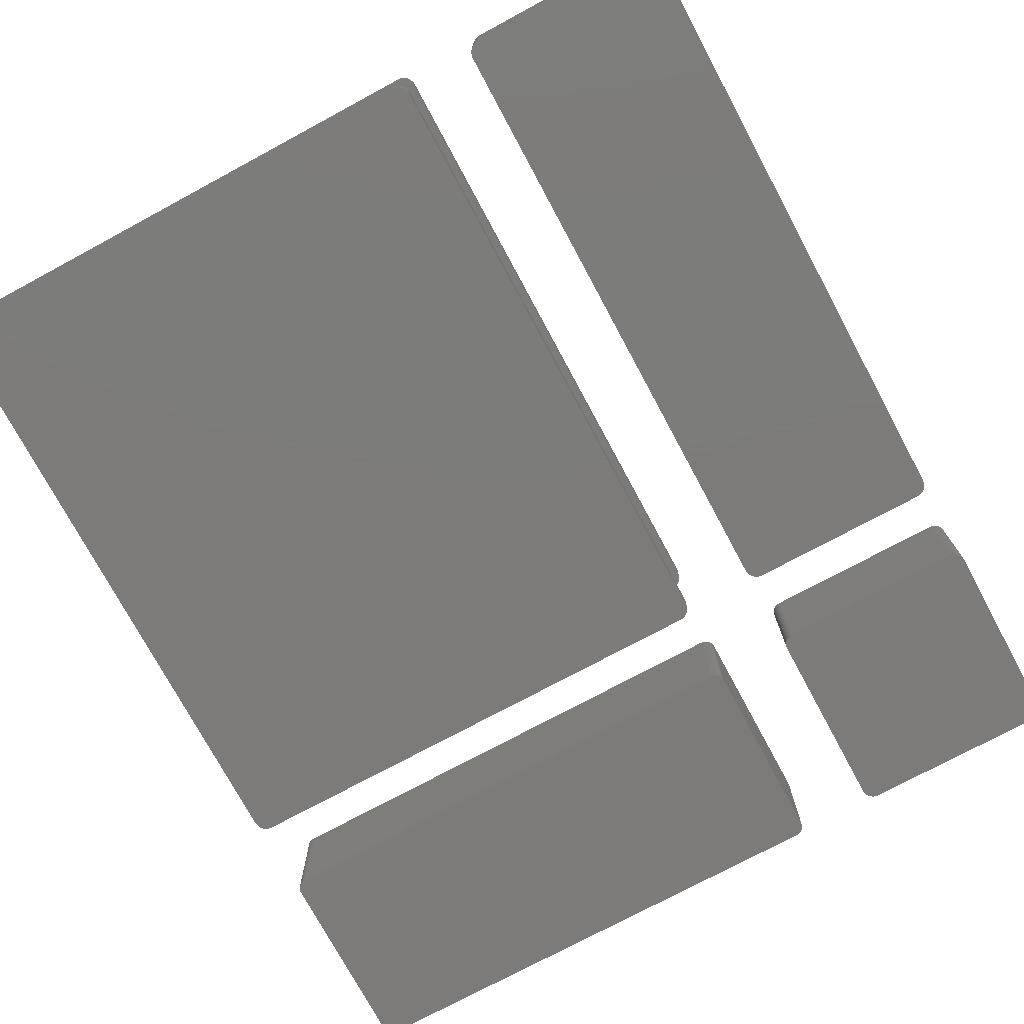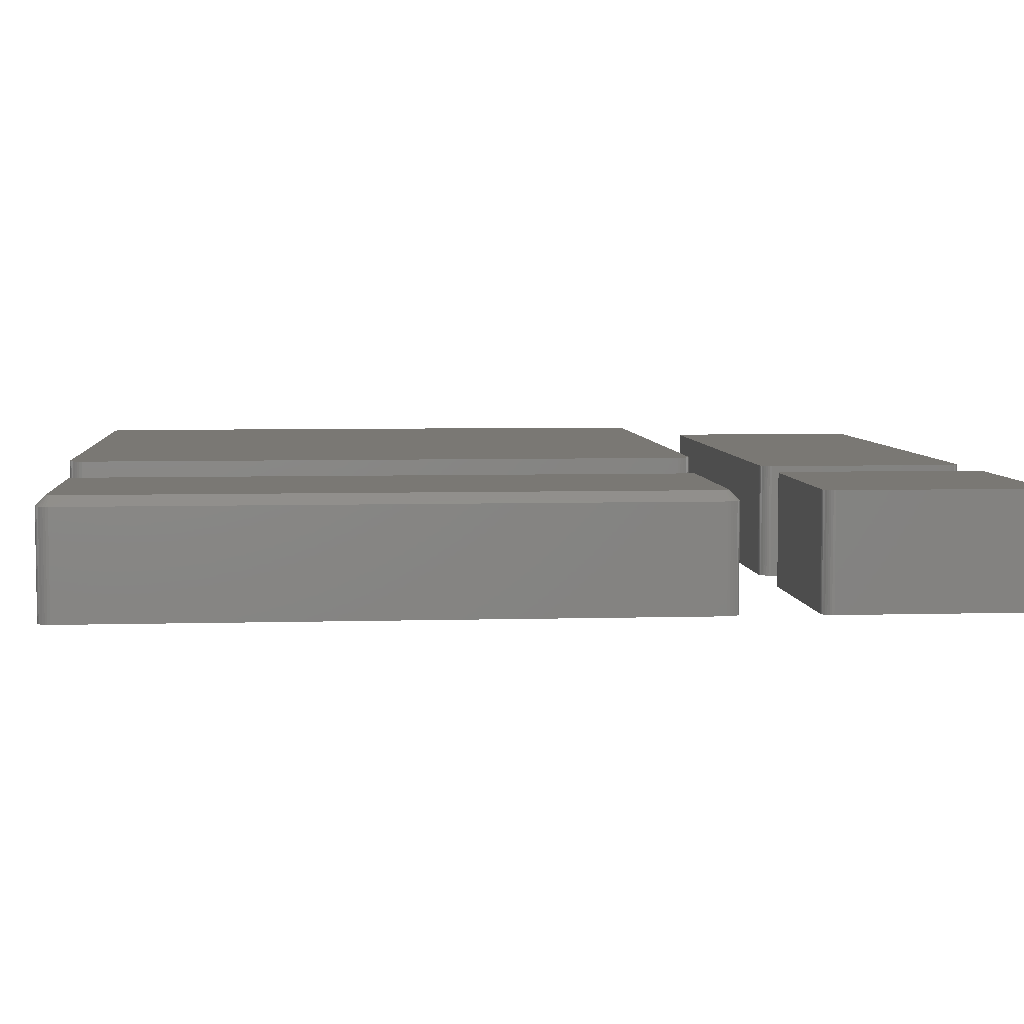
<metadata>
{"format":"stl","ext":"stl","renderer":"f3d","projection":"perspective","resolution":1024,"background":"white","views":[{"elev":-75.0,"azim":28.3,"up":"+Z"},{"elev":5.6,"azim":85.0,"up":"+Z"}]}
</metadata>
<code>
# stl→obj: 376 verts, 732 faces
v 0.4945 0.7452 0.09375
v 0.4934 0.7436 0.09375
v 0.6618 0.7452 0.09375
v 0.6629 0.7436 0.09375
v 0.4926 0.7418 0.09375
v 0.6637 0.7418 0.09375
v 0.6639 0.5842 0.09375
v 0.4929 0.5825 0.09375
v 0.6634 0.5825 0.09375
v 0.4937 0.5809 0.09375
v 0.6625 0.5809 0.09375
v 0.4948 0.5795 0.09375
v 0.6614 0.5795 0.09375
v 0.4962 0.5784 0.09375
v 0.4978 0.5776 0.09375
v 0.6604 0.7466 0.09375
v 0.6588 0.7477 0.09375
v 0.6569 0.7484 0.09375
v 0.655 0.7488 0.09375
v 0.5012 0.7488 0.09375
v 0.4993 0.7484 0.09375
v 0.4975 0.7477 0.09375
v 0.4959 0.7466 0.09375
v 0.66 0.5784 0.09375
v 0.4995 0.5771 0.09375
v 0.5012 0.5769 0.09375
v 0.655 0.5769 0.09375
v 0.6568 0.5771 0.09375
v 0.6585 0.5776 0.09375
v 0.664 0.7399 0.09375
v 0.4922 0.7399 0.09375
v 0.6641 0.7379 0.09375
v 0.4922 0.7379 0.09375
v 0.6641 0.5859 0.09375
v 0.4922 0.5859 0.09375
v 0.4924 0.5842 0.09375
v 0.6618 0.7452 0
v 0.4934 0.7436 0
v 0.4945 0.7452 0
v 0.6629 0.7436 0
v 0.4926 0.7418 0
v 0.6637 0.7418 0
v 0.6634 0.5825 0
v 0.4929 0.5825 0
v 0.6639 0.5842 0
v 0.4937 0.5809 0
v 0.6625 0.5809 0
v 0.4948 0.5795 0
v 0.6614 0.5795 0
v 0.4962 0.5784 0
v 0.4978 0.5776 0
v 0.6604 0.7466 0
v 0.4959 0.7466 0
v 0.4975 0.7477 0
v 0.4993 0.7484 0
v 0.5012 0.7488 0
v 0.655 0.7488 0
v 0.6569 0.7484 0
v 0.6588 0.7477 0
v 0.66 0.5784 0
v 0.6585 0.5776 0
v 0.6568 0.5771 0
v 0.655 0.5769 0
v 0.5012 0.5769 0
v 0.4995 0.5771 0
v 0.4924 0.5842 0
v 0.4922 0.5859 0
v 0.6641 0.5859 0
v 0.4922 0.7379 0
v 0.6641 0.7379 0
v 0.4922 0.7399 0
v 0.664 0.7399 0
v 0.001525 0.7447 0.09375
v 0.0006886 0.7432 0.09375
v 0.4282 0.7447 0.09375
v 0.429 0.7432 0.09375
v 0.0001738 0.7415 0.09375
v 0.4295 0.7415 0.09375
v 0.4295 0.5842 0.09375
v 0.0006886 0.5825 0.09375
v 0.429 0.5825 0.09375
v 0.001525 0.5809 0.09375
v 0.4282 0.5809 0.09375
v 0.00265 0.5795 0.09375
v 0.427 0.5795 0.09375
v 0.00402 0.5784 0.09375
v 0.005584 0.5776 0.09375
v 0.427 0.7461 0.09375
v 0.4257 0.7472 0.09375
v 0.4241 0.7481 0.09375
v 0.4224 0.7486 0.09375
v 0.4206 0.7488 0.09375
v 0.009046 0.7488 0.09375
v 0.007281 0.7486 0.09375
v 0.005584 0.7481 0.09375
v 0.00402 0.7472 0.09375
v 0.00265 0.7461 0.09375
v 0.4257 0.5784 0.09375
v 0.007281 0.5771 0.09375
v 0.009046 0.5769 0.09375
v 0.4206 0.5769 0.09375
v 0.4224 0.5771 0.09375
v 0.4241 0.5776 0.09375
v 0.4297 0.7397 0.09375
v 0 0.7397 0.09375
v 0.4297 0.5859 0.09375
v 0 0.5859 0.09375
v 0.0001738 0.5842 0.09375
v 0.4282 0.7447 0
v 0.0006886 0.7432 0
v 0.001525 0.7447 0
v 0.429 0.7432 0
v 0.0001738 0.7415 0
v 0.4295 0.7415 0
v 0.429 0.5825 0
v 0.0006886 0.5825 0
v 0.4295 0.5842 0
v 0.001525 0.5809 0
v 0.4282 0.5809 0
v 0.00265 0.5795 0
v 0.427 0.5795 0
v 0.00402 0.5784 0
v 0.005584 0.5776 0
v 0.427 0.7461 0
v 0.00265 0.7461 0
v 0.00402 0.7472 0
v 0.005584 0.7481 0
v 0.007281 0.7486 0
v 0.009046 0.7488 0
v 0.4206 0.7488 0
v 0.4224 0.7486 0
v 0.4241 0.7481 0
v 0.4257 0.7472 0
v 0.4257 0.5784 0
v 0.4241 0.5776 0
v 0.4224 0.5771 0
v 0.4206 0.5769 0
v 0.009046 0.5769 0
v 0.007281 0.5771 0
v 0.0001738 0.5842 0
v 0 0.5859 0
v 0.4297 0.5859 0
v 0 0.7397 0
v 0.4297 0.7397 0
v 0.6554 0.007812 0.09375
v 0.5 0.007812 0.09375
v 0.5004 0.006373 0.09375
v 0.5 0.5049 0.09375
v 0.6554 0.5049 0.09375
v 0.655 0.5064 0.09375
v 0.5004 0.5064 0.09375
v 0.655 0.006373 0.09375
v 0.5014 0.00532 0.09375
v 0.5029 0.004934 0.09375
v 0.6525 0.004934 0.09375
v 0.654 0.00532 0.09375
v 0.654 0.5074 0.09375
v 0.6525 0.5078 0.09375
v 0.5029 0.5078 0.09375
v 0.5014 0.5074 0.09375
v 0.4922 0.5049 0.08594
v 0.4922 0.5049 0
v 0.4922 0.007812 0.08594
v 0.4922 0.007812 0
v 0.4924 0.507 0
v 0.4924 0.507 0.08594
v 0.493 0.509 0
v 0.493 0.509 0.08594
v 0.494 0.5109 0
v 0.494 0.5109 0.08594
v 0.4953 0.5125 0
v 0.4953 0.5125 0.08594
v 0.4969 0.5138 0
v 0.4969 0.5138 0.08594
v 0.4988 0.5148 0
v 0.4988 0.5148 0.08594
v 0.5008 0.5154 0
v 0.5008 0.5154 0.08594
v 0.5029 0.5156 0
v 0.5029 0.5156 0.08594
v 0.6525 0.5156 0.08594
v 0.6525 0.5156 0
v 0.6546 0.5154 0
v 0.6546 0.5154 0.08594
v 0.6566 0.5148 0
v 0.6566 0.5148 0.08594
v 0.6585 0.5138 0
v 0.6585 0.5138 0.08594
v 0.6601 0.5125 0
v 0.6601 0.5125 0.08594
v 0.6614 0.5109 0
v 0.6614 0.5109 0.08594
v 0.6624 0.509 0
v 0.6624 0.509 0.08594
v 0.663 0.507 0
v 0.663 0.507 0.08594
v 0.6632 0.5049 0
v 0.6632 0.5049 0.08594
v 0.6632 0.007812 0.08594
v 0.6632 0.007812 0
v 0.663 0.005727 0
v 0.663 0.005727 0.08594
v 0.6624 0.003721 0
v 0.6624 0.003721 0.08594
v 0.6614 0.001873 0
v 0.6614 0.001873 0.08594
v 0.6601 0.000253 0
v 0.6601 0.000253 0.08594
v 0.6585 -0.001077 0
v 0.6585 -0.001077 0.08594
v 0.6566 -0.002065 0
v 0.6566 -0.002065 0.08594
v 0.6546 -0.002673 0
v 0.6546 -0.002673 0.08594
v 0.6525 -0.002878 0
v 0.6525 -0.002878 0.08594
v 0.5029 -0.002878 0.08594
v 0.5029 -0.002878 0
v 0.5008 -0.002673 0
v 0.5008 -0.002673 0.08594
v 0.4988 -0.002065 0
v 0.4988 -0.002065 0.08594
v 0.4969 -0.001077 0
v 0.4969 -0.001077 0.08594
v 0.4953 0.000253 0
v 0.4953 0.000253 0.08594
v 0.494 0.001873 0
v 0.494 0.001873 0.08594
v 0.493 0.003721 0
v 0.493 0.003721 0.08594
v 0.4924 0.005727 0
v 0.4924 0.005727 0.08594
v 0 0.5049 0.1016
v 0 0.5049 0.08594
v 0 0.007812 0.1016
v 0 0.007812 0.08594
v 0 0.5049 0.007812
v 0 0.5049 -0.007812
v 0 0.007812 0.007812
v 0 0.007812 -0.007812
v 0.0002054 0.507 -0.007812
v 0.0002054 0.507 0.007812
v 0.0008138 0.509 -0.007812
v 0.0008138 0.509 0.007812
v 0.001802 0.5109 -0.007812
v 0.001802 0.5109 0.007812
v 0.003131 0.5125 -0.007812
v 0.003131 0.5125 0.007812
v 0.004751 0.5138 -0.007812
v 0.004751 0.5138 0.007812
v 0.0066 0.5148 -0.007812
v 0.0066 0.5148 0.007812
v 0.008605 0.5154 -0.007812
v 0.008605 0.5154 0.007812
v 0.01069 0.5156 -0.007812
v 0.01069 0.5156 0.007812
v 0.0002054 0.507 0.08594
v 0.0002054 0.507 0.1016
v 0.0008138 0.509 0.08594
v 0.0008138 0.509 0.1016
v 0.001802 0.5109 0.08594
v 0.001802 0.5109 0.1016
v 0.003131 0.5125 0.08594
v 0.003131 0.5125 0.1016
v 0.004751 0.5138 0.08594
v 0.004751 0.5138 0.1016
v 0.0066 0.5148 0.08594
v 0.0066 0.5148 0.1016
v 0.008605 0.5154 0.08594
v 0.008605 0.5154 0.1016
v 0.01069 0.5156 0.08594
v 0.01069 0.5156 0.1016
v 0.4223 0.5156 0.007812
v 0.4223 0.5156 -0.007812
v 0.4223 0.5156 0.1016
v 0.4223 0.5156 0.08594
v 0.4244 0.5154 -0.007812
v 0.4244 0.5154 0.007812
v 0.4264 0.5148 -0.007812
v 0.4264 0.5148 0.007812
v 0.4282 0.5138 -0.007812
v 0.4282 0.5138 0.007812
v 0.4298 0.5125 -0.007812
v 0.4298 0.5125 0.007812
v 0.4312 0.5109 -0.007812
v 0.4312 0.5109 0.007812
v 0.4322 0.509 -0.007812
v 0.4322 0.509 0.007812
v 0.4328 0.507 -0.007812
v 0.4328 0.507 0.007812
v 0.433 0.5049 -0.007812
v 0.433 0.5049 0.007812
v 0.4244 0.5154 0.08594
v 0.4244 0.5154 0.1016
v 0.4264 0.5148 0.08594
v 0.4264 0.5148 0.1016
v 0.4282 0.5138 0.08594
v 0.4282 0.5138 0.1016
v 0.4298 0.5125 0.08594
v 0.4298 0.5125 0.1016
v 0.4312 0.5109 0.08594
v 0.4312 0.5109 0.1016
v 0.4322 0.509 0.08594
v 0.4322 0.509 0.1016
v 0.4328 0.507 0.08594
v 0.4328 0.507 0.1016
v 0.433 0.5049 0.08594
v 0.433 0.5049 0.1016
v 0.433 0.007812 0.007812
v 0.433 0.007812 -0.007812
v 0.433 0.007812 0.1016
v 0.433 0.007812 0.08594
v 0.4328 0.005727 -0.007812
v 0.4328 0.005727 0.007812
v 0.4322 0.003721 -0.007812
v 0.4322 0.003721 0.007812
v 0.4312 0.001873 -0.007812
v 0.4312 0.001873 0.007812
v 0.4298 0.000253 -0.007812
v 0.4298 0.000253 0.007812
v 0.4282 -0.001077 -0.007812
v 0.4282 -0.001077 0.007812
v 0.4264 -0.002065 -0.007812
v 0.4264 -0.002065 0.007812
v 0.4244 -0.002673 -0.007812
v 0.4244 -0.002673 0.007812
v 0.4223 -0.002878 -0.007812
v 0.4223 -0.002878 0.007812
v 0.4328 0.005727 0.08594
v 0.4328 0.005727 0.1016
v 0.4322 0.003721 0.08594
v 0.4322 0.003721 0.1016
v 0.4312 0.001873 0.08594
v 0.4312 0.001873 0.1016
v 0.4298 0.000253 0.08594
v 0.4298 0.000253 0.1016
v 0.4282 -0.001077 0.08594
v 0.4282 -0.001077 0.1016
v 0.4264 -0.002065 0.08594
v 0.4264 -0.002065 0.1016
v 0.4244 -0.002673 0.08594
v 0.4244 -0.002673 0.1016
v 0.4223 -0.002878 0.08594
v 0.4223 -0.002878 0.1016
v 0.01069 -0.002878 0.007812
v 0.01069 -0.002878 -0.007812
v 0.01069 -0.002878 0.1016
v 0.01069 -0.002878 0.08594
v 0.008605 -0.002673 -0.007812
v 0.008605 -0.002673 0.007812
v 0.0066 -0.002065 -0.007812
v 0.0066 -0.002065 0.007812
v 0.004751 -0.001077 -0.007812
v 0.004751 -0.001077 0.007812
v 0.003131 0.000253 -0.007812
v 0.003131 0.000253 0.007812
v 0.001802 0.001873 -0.007812
v 0.001802 0.001873 0.007812
v 0.0008138 0.003721 -0.007812
v 0.0008138 0.003721 0.007812
v 0.0002054 0.005727 -0.007812
v 0.0002054 0.005727 0.007812
v 0.008605 -0.002673 0.08594
v 0.008605 -0.002673 0.1016
v 0.0066 -0.002065 0.08594
v 0.0066 -0.002065 0.1016
v 0.004751 -0.001077 0.08594
v 0.004751 -0.001077 0.1016
v 0.003131 0.000253 0.08594
v 0.003131 0.000253 0.1016
v 0.001802 0.001873 0.08594
v 0.001802 0.001873 0.1016
v 0.0008138 0.003721 0.08594
v 0.0008138 0.003721 0.1016
v 0.0002054 0.005727 0.08594
v 0.0002054 0.005727 0.1016
f 1 2 3
f 3 2 4
f 2 5 4
f 4 5 6
f 7 8 9
f 8 10 9
f 9 10 11
f 10 12 11
f 11 12 13
f 12 14 13
f 13 14 15
f 16 17 18
f 16 18 19
f 16 19 20
f 16 20 21
f 16 21 22
f 16 22 23
f 16 23 1
f 16 1 3
f 24 13 15
f 24 15 25
f 24 25 26
f 24 26 27
f 24 27 28
f 24 28 29
f 6 5 30
f 30 5 31
f 30 31 32
f 32 31 33
f 32 33 34
f 34 33 35
f 34 35 7
f 7 35 36
f 7 36 8
f 37 38 39
f 40 38 37
f 40 41 38
f 42 41 40
f 43 44 45
f 43 46 44
f 47 46 43
f 47 48 46
f 49 48 47
f 49 50 48
f 51 50 49
f 52 37 39
f 52 39 53
f 52 53 54
f 52 54 55
f 52 55 56
f 52 56 57
f 52 57 58
f 52 58 59
f 60 61 62
f 60 62 63
f 60 63 64
f 60 64 65
f 60 65 51
f 60 51 49
f 44 66 45
f 45 66 67
f 45 67 68
f 68 67 69
f 68 69 70
f 70 69 71
f 70 71 72
f 72 71 41
f 72 41 42
f 33 69 35
f 35 69 67
f 69 33 71
f 71 33 31
f 71 31 41
f 41 31 5
f 41 5 38
f 38 5 2
f 38 2 39
f 39 2 1
f 39 1 53
f 53 1 23
f 53 23 54
f 54 23 22
f 54 22 55
f 55 22 21
f 55 21 56
f 56 21 20
f 19 57 20
f 20 57 56
f 57 19 58
f 58 19 18
f 58 18 59
f 59 18 17
f 59 17 52
f 52 17 16
f 52 16 37
f 37 16 3
f 37 3 40
f 40 3 4
f 40 4 42
f 42 4 6
f 42 6 72
f 72 6 30
f 72 30 70
f 70 30 32
f 34 68 32
f 32 68 70
f 68 34 45
f 45 34 7
f 45 7 43
f 43 7 9
f 43 9 47
f 47 9 11
f 47 11 49
f 49 11 13
f 49 13 60
f 60 13 24
f 60 24 61
f 61 24 29
f 61 29 62
f 62 29 28
f 62 28 63
f 63 28 27
f 26 64 27
f 27 64 63
f 64 26 65
f 65 26 25
f 65 25 51
f 51 25 15
f 51 15 50
f 50 15 14
f 50 14 48
f 48 14 12
f 48 12 46
f 46 12 10
f 46 10 44
f 44 10 8
f 44 8 66
f 66 8 36
f 66 36 67
f 67 36 35
f 73 74 75
f 75 74 76
f 74 77 76
f 76 77 78
f 79 80 81
f 80 82 81
f 81 82 83
f 82 84 83
f 83 84 85
f 84 86 85
f 85 86 87
f 88 89 90
f 88 90 91
f 88 91 92
f 88 92 93
f 88 93 94
f 88 94 95
f 88 95 96
f 88 96 97
f 88 97 73
f 88 73 75
f 98 85 87
f 98 87 99
f 98 99 100
f 98 100 101
f 98 101 102
f 98 102 103
f 78 77 104
f 104 77 105
f 104 105 106
f 106 105 107
f 106 107 79
f 79 107 108
f 79 108 80
f 109 110 111
f 112 110 109
f 112 113 110
f 114 113 112
f 115 116 117
f 115 118 116
f 119 118 115
f 119 120 118
f 121 120 119
f 121 122 120
f 123 122 121
f 124 109 111
f 124 111 125
f 124 125 126
f 124 126 127
f 124 127 128
f 124 128 129
f 124 129 130
f 124 130 131
f 124 131 132
f 124 132 133
f 134 135 136
f 134 136 137
f 134 137 138
f 134 138 139
f 134 139 123
f 134 123 121
f 116 140 117
f 117 140 141
f 117 141 142
f 142 141 143
f 142 143 144
f 144 143 113
f 144 113 114
f 105 143 107
f 107 143 141
f 143 105 113
f 113 105 77
f 113 77 110
f 110 77 74
f 110 74 111
f 111 74 73
f 111 73 125
f 125 73 97
f 125 97 126
f 126 97 96
f 126 96 127
f 127 96 95
f 127 95 128
f 128 95 94
f 128 94 129
f 129 94 93
f 92 130 93
f 93 130 129
f 130 92 131
f 131 92 91
f 131 91 132
f 132 91 90
f 132 90 133
f 133 90 89
f 133 89 124
f 124 89 88
f 124 88 109
f 109 88 75
f 109 75 112
f 112 75 76
f 112 76 114
f 114 76 78
f 114 78 144
f 144 78 104
f 106 142 104
f 104 142 144
f 142 106 117
f 117 106 79
f 117 79 115
f 115 79 81
f 115 81 119
f 119 81 83
f 119 83 121
f 121 83 85
f 121 85 134
f 134 85 98
f 134 98 135
f 135 98 103
f 135 103 136
f 136 103 102
f 136 102 137
f 137 102 101
f 100 138 101
f 101 138 137
f 138 100 139
f 139 100 99
f 139 99 123
f 123 99 87
f 123 87 122
f 122 87 86
f 122 86 120
f 120 86 84
f 120 84 118
f 118 84 82
f 118 82 116
f 116 82 80
f 116 80 140
f 140 80 108
f 140 108 141
f 141 108 107
f 145 146 147
f 148 146 145
f 148 145 149
f 148 149 150
f 148 150 151
f 152 145 147
f 152 147 153
f 152 153 154
f 152 154 155
f 152 155 156
f 151 150 157
f 151 157 158
f 151 158 159
f 151 159 160
f 161 162 163
f 163 162 164
f 162 161 165
f 165 161 166
f 165 166 167
f 167 166 168
f 167 168 169
f 169 168 170
f 169 170 171
f 171 170 172
f 171 172 173
f 173 172 174
f 173 174 175
f 175 174 176
f 175 176 177
f 177 176 178
f 177 178 179
f 179 178 180
f 181 182 180
f 180 182 179
f 182 181 183
f 183 181 184
f 183 184 185
f 185 184 186
f 185 186 187
f 187 186 188
f 187 188 189
f 189 188 190
f 189 190 191
f 191 190 192
f 191 192 193
f 193 192 194
f 193 194 195
f 195 194 196
f 195 196 197
f 197 196 198
f 199 200 198
f 198 200 197
f 200 199 201
f 201 199 202
f 201 202 203
f 203 202 204
f 203 204 205
f 205 204 206
f 205 206 207
f 207 206 208
f 207 208 209
f 209 208 210
f 209 210 211
f 211 210 212
f 211 212 213
f 213 212 214
f 213 214 215
f 215 214 216
f 217 218 216
f 216 218 215
f 218 217 219
f 219 217 220
f 219 220 221
f 221 220 222
f 221 222 223
f 223 222 224
f 223 224 225
f 225 224 226
f 225 226 227
f 227 226 228
f 227 228 229
f 229 228 230
f 229 230 231
f 231 230 232
f 231 232 164
f 164 232 163
f 180 178 159
f 178 160 159
f 178 176 160
f 174 160 176
f 172 170 151
f 160 172 151
f 168 151 170
f 174 172 160
f 148 151 168
f 148 168 166
f 148 166 161
f 158 181 159
f 159 181 180
f 198 196 149
f 196 150 149
f 196 194 150
f 192 150 194
f 190 188 157
f 150 190 157
f 186 157 188
f 192 190 150
f 158 157 186
f 158 186 184
f 158 184 181
f 145 199 149
f 149 199 198
f 216 214 155
f 214 156 155
f 214 212 156
f 210 156 212
f 208 206 152
f 156 208 152
f 204 152 206
f 210 208 156
f 145 152 204
f 145 204 202
f 145 202 199
f 154 217 155
f 155 217 216
f 163 232 146
f 232 147 146
f 232 230 147
f 228 147 230
f 226 224 153
f 147 226 153
f 222 153 224
f 228 226 147
f 154 153 222
f 154 222 220
f 154 220 217
f 148 161 146
f 146 161 163
f 191 167 169
f 193 167 191
f 205 227 203
f 205 225 227
f 207 225 205
f 207 223 225
f 221 223 207
f 189 191 169
f 189 169 171
f 189 171 173
f 189 173 175
f 189 175 177
f 189 177 179
f 189 179 182
f 189 182 183
f 189 183 185
f 189 185 187
f 209 211 213
f 209 213 215
f 209 215 218
f 209 218 219
f 209 219 221
f 209 221 207
f 227 229 203
f 203 229 231
f 203 231 201
f 201 231 164
f 201 164 200
f 200 164 162
f 200 162 197
f 197 162 165
f 197 165 195
f 195 165 167
f 195 167 193
f 233 234 235
f 235 234 236
f 237 238 239
f 239 238 240
f 238 237 241
f 241 237 242
f 241 242 243
f 243 242 244
f 243 244 245
f 245 244 246
f 245 246 247
f 247 246 248
f 247 248 249
f 249 248 250
f 249 250 251
f 251 250 252
f 251 252 253
f 253 252 254
f 253 254 255
f 255 254 256
f 234 233 257
f 257 233 258
f 257 258 259
f 259 258 260
f 259 260 261
f 261 260 262
f 261 262 263
f 263 262 264
f 263 264 265
f 265 264 266
f 265 266 267
f 267 266 268
f 267 268 269
f 269 268 270
f 269 270 271
f 271 270 272
f 273 274 256
f 256 274 255
f 275 276 272
f 272 276 271
f 274 273 277
f 277 273 278
f 277 278 279
f 279 278 280
f 279 280 281
f 281 280 282
f 281 282 283
f 283 282 284
f 283 284 285
f 285 284 286
f 285 286 287
f 287 286 288
f 287 288 289
f 289 288 290
f 289 290 291
f 291 290 292
f 276 275 293
f 293 275 294
f 293 294 295
f 295 294 296
f 295 296 297
f 297 296 298
f 297 298 299
f 299 298 300
f 299 300 301
f 301 300 302
f 301 302 303
f 303 302 304
f 303 304 305
f 305 304 306
f 305 306 307
f 307 306 308
f 309 310 292
f 292 310 291
f 311 312 308
f 308 312 307
f 310 309 313
f 313 309 314
f 313 314 315
f 315 314 316
f 315 316 317
f 317 316 318
f 317 318 319
f 319 318 320
f 319 320 321
f 321 320 322
f 321 322 323
f 323 322 324
f 323 324 325
f 325 324 326
f 325 326 327
f 327 326 328
f 312 311 329
f 329 311 330
f 329 330 331
f 331 330 332
f 331 332 333
f 333 332 334
f 333 334 335
f 335 334 336
f 335 336 337
f 337 336 338
f 337 338 339
f 339 338 340
f 339 340 341
f 341 340 342
f 341 342 343
f 343 342 344
f 345 346 328
f 328 346 327
f 347 348 344
f 344 348 343
f 346 345 349
f 349 345 350
f 349 350 351
f 351 350 352
f 351 352 353
f 353 352 354
f 353 354 355
f 355 354 356
f 355 356 357
f 357 356 358
f 357 358 359
f 359 358 360
f 359 360 361
f 361 360 362
f 361 362 240
f 240 362 239
f 348 347 363
f 363 347 364
f 363 364 365
f 365 364 366
f 365 366 367
f 367 366 368
f 367 368 369
f 369 368 370
f 369 370 371
f 371 370 372
f 371 372 373
f 373 372 374
f 373 374 375
f 375 374 376
f 375 376 236
f 236 376 235
f 246 244 286
f 286 244 288
f 316 358 318
f 358 356 318
f 318 356 320
f 356 354 320
f 320 354 352
f 284 282 280
f 284 280 278
f 284 278 273
f 284 273 256
f 284 256 254
f 284 254 252
f 284 252 250
f 284 250 248
f 284 248 246
f 284 246 286
f 322 320 352
f 322 352 350
f 322 350 345
f 322 345 328
f 322 328 326
f 322 326 324
f 288 244 290
f 290 244 242
f 290 242 292
f 292 242 237
f 292 237 309
f 309 237 239
f 309 239 314
f 314 239 362
f 314 362 316
f 316 362 360
f 316 360 358
f 301 259 261
f 303 259 301
f 333 371 331
f 333 369 371
f 335 369 333
f 335 367 369
f 365 367 335
f 299 301 261
f 299 261 263
f 299 263 265
f 299 265 267
f 299 267 269
f 299 269 271
f 299 271 276
f 299 276 293
f 299 293 295
f 299 295 297
f 337 339 341
f 337 341 343
f 337 343 348
f 337 348 363
f 337 363 365
f 337 365 335
f 371 373 331
f 331 373 375
f 331 375 329
f 329 375 236
f 329 236 312
f 312 236 234
f 312 234 307
f 307 234 257
f 307 257 305
f 305 257 259
f 305 259 303
f 285 243 245
f 287 243 285
f 317 357 315
f 317 355 357
f 319 355 317
f 319 353 355
f 351 353 319
f 283 285 245
f 283 245 247
f 283 247 249
f 283 249 251
f 283 251 253
f 283 253 255
f 283 255 274
f 283 274 277
f 283 277 279
f 283 279 281
f 321 323 325
f 321 325 327
f 321 327 346
f 321 346 349
f 321 349 351
f 321 351 319
f 357 359 315
f 315 359 361
f 315 361 313
f 313 361 240
f 313 240 310
f 310 240 238
f 310 238 291
f 291 238 241
f 291 241 289
f 289 241 243
f 289 243 287
f 262 260 302
f 302 260 304
f 332 372 334
f 372 370 334
f 334 370 336
f 370 368 336
f 336 368 366
f 300 298 296
f 300 296 294
f 300 294 275
f 300 275 272
f 300 272 270
f 300 270 268
f 300 268 266
f 300 266 264
f 300 264 262
f 300 262 302
f 338 336 366
f 338 366 364
f 338 364 347
f 338 347 344
f 338 344 342
f 338 342 340
f 304 260 306
f 306 260 258
f 306 258 308
f 308 258 233
f 308 233 311
f 311 233 235
f 311 235 330
f 330 235 376
f 330 376 332
f 332 376 374
f 332 374 372

</code>
